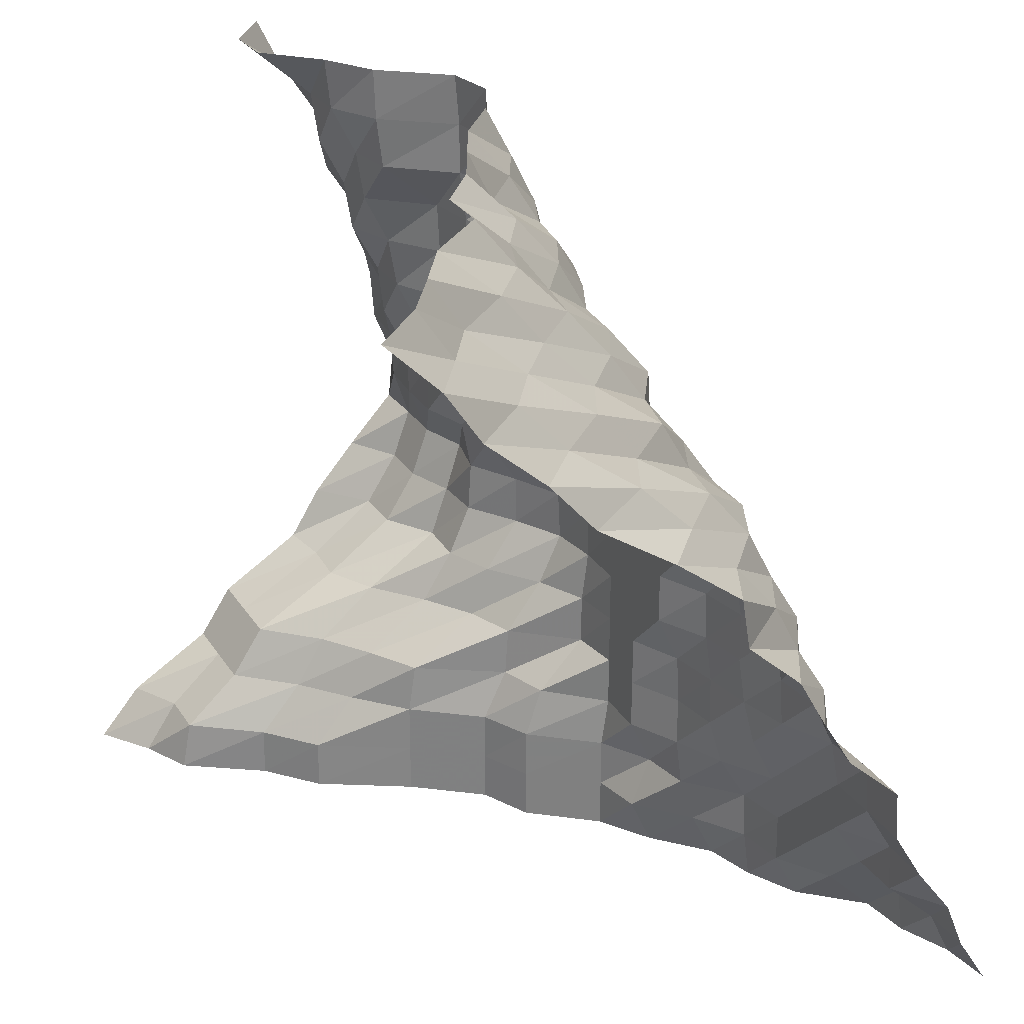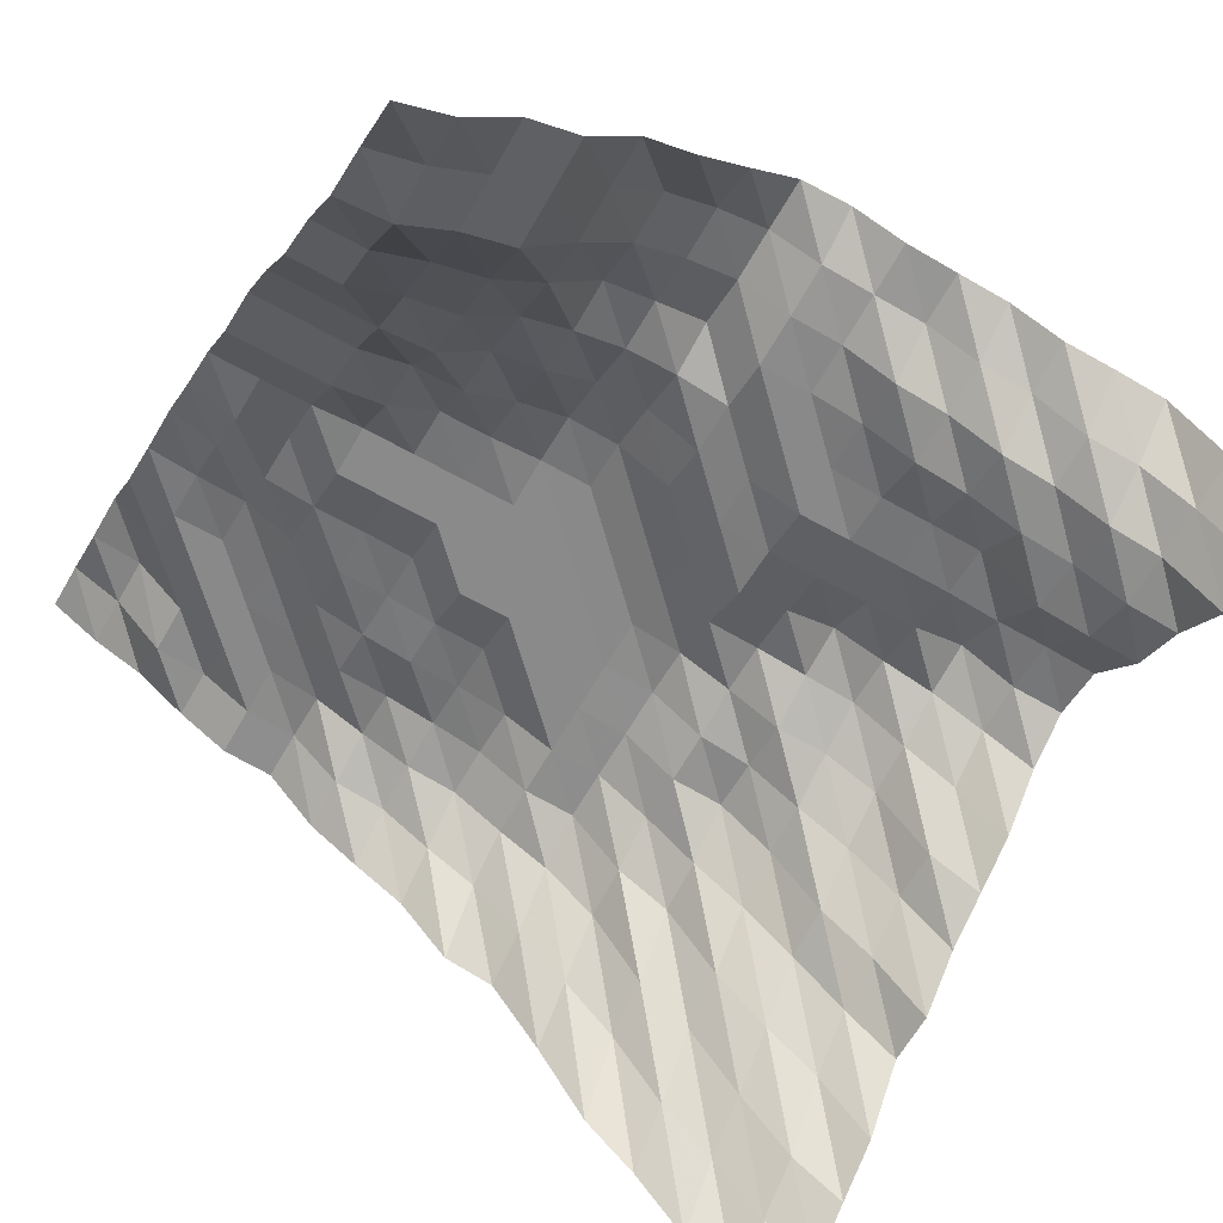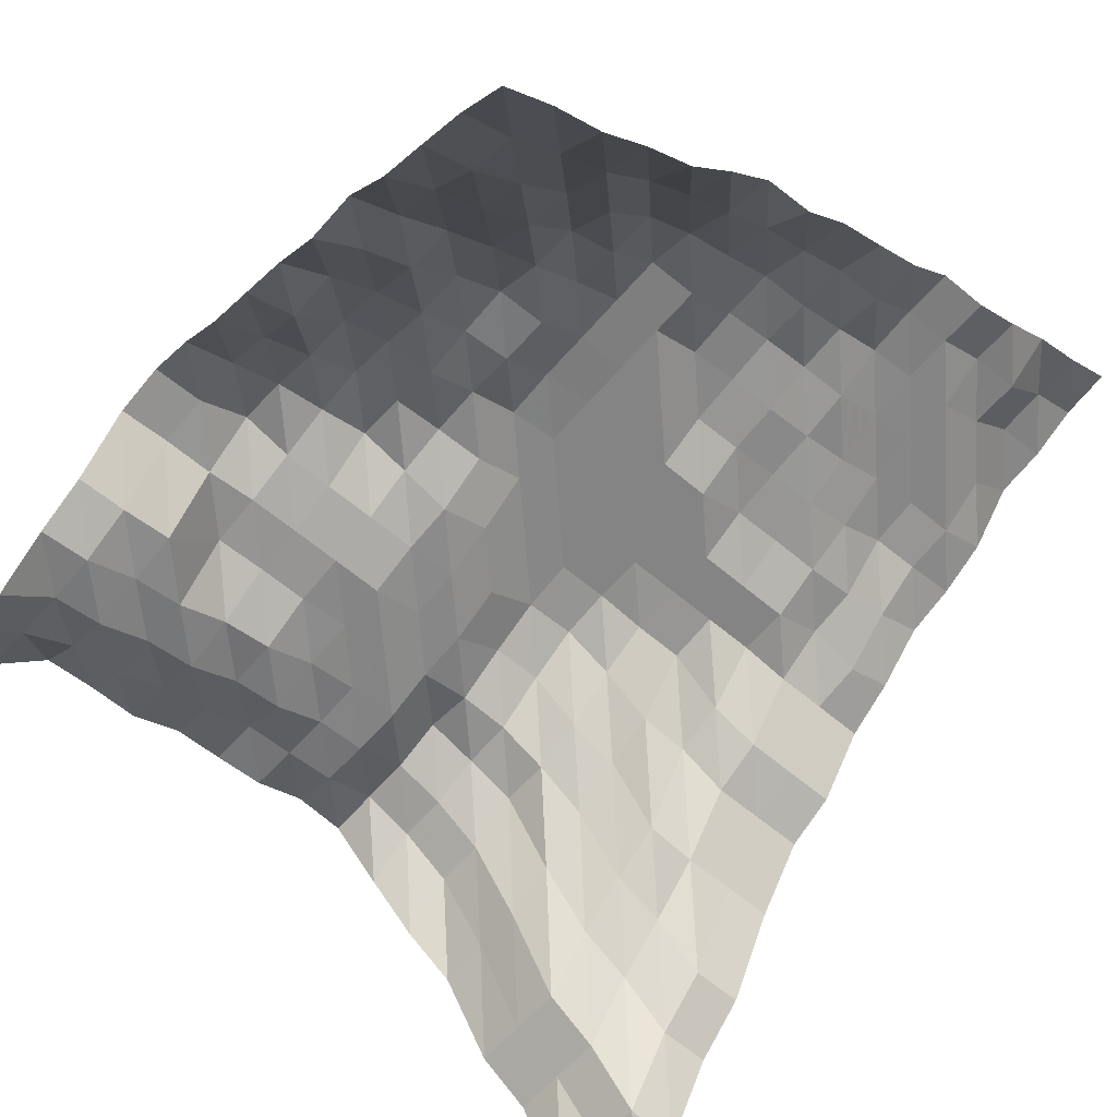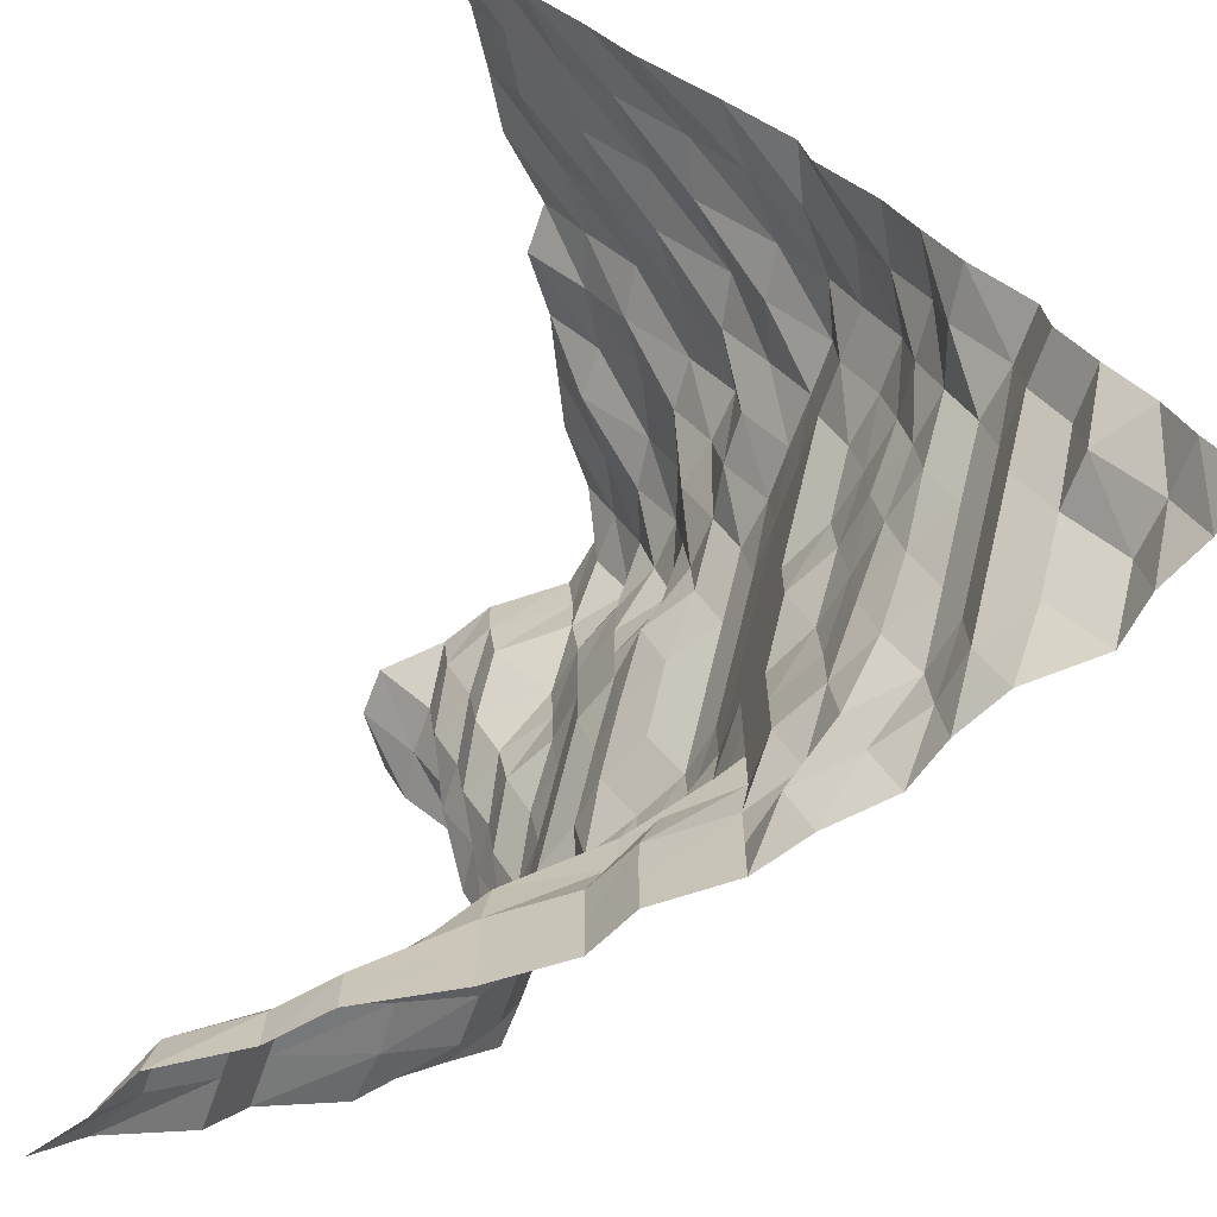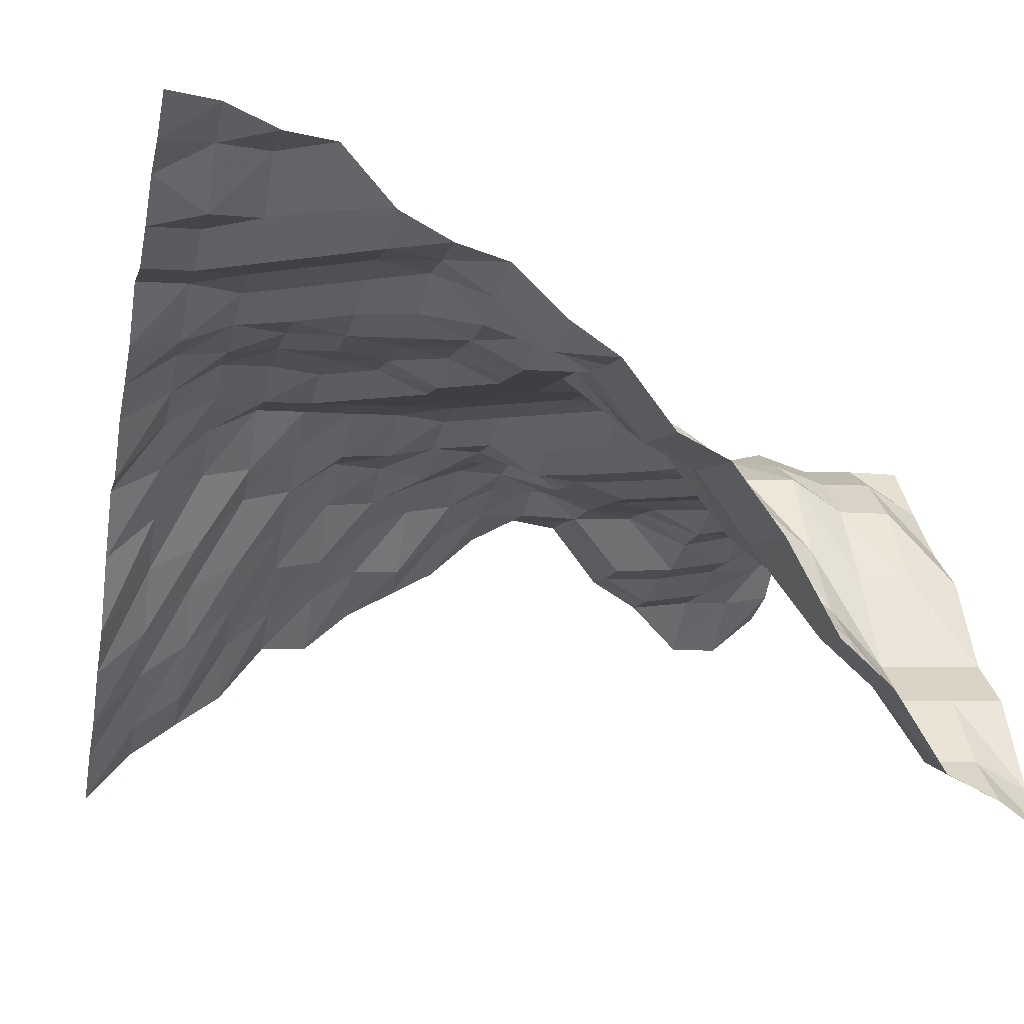
<metadata>
{"format":"obj","ext":"obj","renderer":"f3d","projection":"perspective","resolution":1024,"background":"white","views":[{"elev":27.8,"azim":63.8,"up":"+Z"},{"elev":-63.6,"azim":-119.6,"up":"+Y"},{"elev":-61.4,"azim":49.2,"up":"+Y"},{"elev":-66.6,"azim":70.5,"up":"+Z"},{"elev":-4.4,"azim":166.1,"up":"+Y"}]}
</metadata>
<code>
v 1688 308.6 1969
v 1688 303.1 1978
v 1688 299.5 1986
v 1688 293 1995
v 1688 287.9 2004
v 1688 287.3 2013
v 1688 277.7 2021
v 1688 272.3 2030
v 1688 267.4 2039
v 1688 257.7 2048
v 1688 256.2 2057
v 1688 244.7 2065
v 1688 231.4 2074
v 1688 223.7 2083
v 1688 213.7 2092
v 1688 207.8 2101
v 1688 199 2109
v 1679 307.3 1969
v 1679 303 1978
v 1679 293.7 1986
v 1679 293 1995
v 1679 287.9 2004
v 1679 287.3 2013
v 1679 279 2021
v 1679 277.7 2030
v 1679 272.3 2039
v 1679 267.8 2048
v 1679 260.4 2057
v 1679 252.2 2065
v 1679 243.3 2074
v 1679 231.4 2083
v 1679 223.3 2092
v 1679 213.7 2101
v 1679 207.9 2109
v 1670 303.4 1969
v 1670 302.1 1978
v 1670 293.5 1986
v 1670 287.9 1995
v 1670 287.7 2004
v 1670 286 2013
v 1670 282 2021
v 1670 278.6 2030
v 1670 277.6 2039
v 1670 272.3 2048
v 1670 267.8 2057
v 1670 260.3 2065
v 1670 247.5 2074
v 1670 240.6 2083
v 1670 229.2 2092
v 1670 219.2 2101
v 1670 213.7 2109
v 1661 302.1 1969
v 1661 293.5 1978
v 1661 287.9 1986
v 1661 287.7 1995
v 1661 286 2004
v 1661 281.6 2013
v 1661 281 2021
v 1661 279.5 2030
v 1661 277.6 2039
v 1661 272.3 2048
v 1661 271.8 2057
v 1661 261.7 2065
v 1661 256.6 2074
v 1661 244.8 2083
v 1661 236.2 2092
v 1661 229.2 2101
v 1661 219.1 2109
v 1652 292.3 1969
v 1652 287.9 1978
v 1652 287.7 1986
v 1652 286 1995
v 1652 281.8 2004
v 1652 279.5 2013
v 1652 278.2 2021
v 1652 278 2030
v 1652 276.4 2039
v 1652 272.3 2048
v 1652 271.8 2057
v 1652 265.7 2065
v 1652 258.4 2074
v 1652 252.2 2083
v 1652 244.7 2092
v 1652 236.2 2101
v 1652 229.2 2109
v 1644 287.7 1969
v 1644 286.5 1978
v 1644 286 1986
v 1644 280.8 1995
v 1644 278.2 2004
v 1644 278 2013
v 1644 276.8 2021
v 1644 276.4 2030
v 1644 272.3 2039
v 1644 272.3 2048
v 1644 271.6 2057
v 1644 264.5 2065
v 1644 263.9 2074
v 1644 256.7 2083
v 1644 246 2092
v 1644 239.3 2101
v 1644 229.2 2109
v 1635 285.1 1969
v 1635 280.8 1978
v 1635 278 1986
v 1635 276.8 1995
v 1635 276.8 2004
v 1635 276.4 2013
v 1635 272.3 2021
v 1635 272.3 2030
v 1635 272.3 2039
v 1635 272.3 2048
v 1635 271.7 2057
v 1635 264.9 2065
v 1635 263.2 2074
v 1635 257.2 2083
v 1635 252.1 2092
v 1635 244.7 2101
v 1635 236.2 2109
v 1626 276.9 1969
v 1626 272.9 1978
v 1626 276.3 1986
v 1626 272.3 1995
v 1626 272.3 2004
v 1626 272.3 2013
v 1626 272.3 2021
v 1626 272.3 2030
v 1626 272.3 2039
v 1626 272.2 2048
v 1626 270.6 2057
v 1626 266.4 2065
v 1626 261.5 2074
v 1626 261.2 2083
v 1626 256.3 2092
v 1626 244.8 2101
v 1626 240.5 2109
v 1617 271 1969
v 1617 271 1978
v 1617 271 1986
v 1617 272.3 1995
v 1617 272.3 2004
v 1617 272.3 2013
v 1617 272.3 2021
v 1617 272.3 2030
v 1617 272.2 2039
v 1617 270.6 2048
v 1617 266.4 2057
v 1617 266 2065
v 1617 264.9 2074
v 1617 264 2083
v 1617 257.5 2092
v 1617 252.1 2101
v 1617 244.8 2109
v 1608 259.8 1969
v 1608 259.8 1978
v 1608 259.9 1986
v 1608 262.8 1995
v 1608 271.1 2004
v 1608 271.2 2013
v 1608 272.3 2021
v 1608 272.2 2030
v 1608 270.6 2039
v 1608 264.8 2048
v 1608 260.9 2057
v 1608 263.8 2065
v 1608 266.4 2074
v 1608 263.5 2083
v 1608 261.1 2092
v 1608 256.7 2101
v 1608 252.1 2109
v 1600 255.5 1969
v 1600 255.5 1978
v 1600 255.5 1986
v 1600 259.8 1995
v 1600 260.4 2004
v 1600 267 2013
v 1600 271.1 2021
v 1600 270.6 2030
v 1600 264.8 2039
v 1600 260.6 2048
v 1600 259.8 2057
v 1600 259.8 2065
v 1600 259.8 2074
v 1600 260 2083
v 1600 262.5 2092
v 1600 256.7 2101
v 1600 256.4 2109
v 1591 243.9 1969
v 1591 243.9 1978
v 1591 243.9 1986
v 1591 245.2 1995
v 1591 257.1 2004
v 1591 260.4 2013
v 1591 266.5 2021
v 1591 266.4 2030
v 1591 260.6 2039
v 1591 259.6 2048
v 1591 256.7 2057
v 1591 256.7 2065
v 1591 256.7 2074
v 1591 256.7 2083
v 1591 255.5 2092
v 1591 255.5 2101
v 1591 254.8 2109
v 1582 228.3 1969
v 1582 228.5 1978
v 1582 235.7 1986
v 1582 239.9 1995
v 1582 251.3 2004
v 1582 256.8 2013
v 1582 260.7 2021
v 1582 261.3 2030
v 1582 259.6 2039
v 1582 256.7 2048
v 1582 256.7 2057
v 1582 255.6 2065
v 1582 255.6 2074
v 1582 255.1 2083
v 1582 245 2092
v 1582 243.9 2101
v 1582 243.6 2109
v 1573 220.6 1969
v 1573 220.8 1978
v 1573 228.4 1986
v 1573 233.6 1995
v 1573 244 2004
v 1573 257.1 2013
v 1573 260.3 2021
v 1573 263.1 2030
v 1573 256.7 2039
v 1573 256.6 2048
v 1573 255.2 2057
v 1573 250.9 2065
v 1573 249.4 2074
v 1573 245 2083
v 1573 243.6 2092
v 1573 239.2 2101
v 1573 238.3 2109
v 1564 207.1 1969
v 1564 208.8 1978
v 1564 218.5 1986
v 1564 224.3 1995
v 1564 239.4 2004
v 1564 251.5 2013
v 1564 257.1 2021
v 1564 260.3 2030
v 1564 256.7 2039
v 1564 256.3 2048
v 1564 252 2057
v 1564 250.9 2065
v 1564 246.1 2074
v 1564 244.7 2083
v 1564 240.3 2092
v 1564 239 2101
v 1564 229.5 2109
v 1556 202.9 1969
v 1556 208.8 1978
v 1556 218.5 1986
v 1556 224.3 1995
v 1556 239.9 2004
v 1556 251.4 2013
v 1556 257.1 2021
v 1556 260.3 2030
v 1556 257.4 2039
v 1556 256.7 2048
v 1556 256.3 2057
v 1556 252 2065
v 1556 250.9 2074
v 1556 245.1 2083
v 1556 244.7 2092
v 1556 239 2101
v 1556 229.2 2109
v 1547 196.6 1969
v 1547 204.1 1978
v 1547 218.5 1986
v 1547 224.3 1995
v 1547 238.6 2004
v 1547 244.1 2013
v 1547 251.8 2021
v 1547 260.1 2030
v 1547 261 2039
v 1547 257.4 2048
v 1547 256.7 2057
v 1547 256.4 2065
v 1547 252 2074
v 1547 252 2083
v 1547 251.3 2092
v 1547 240.3 2101
v 1547 236 2109
f 1 18 2
f 18 19 2
f 2 19 3
f 19 20 3
f 3 20 4
f 20 21 4
f 4 21 5
f 21 22 5
f 5 22 6
f 22 23 6
f 6 23 7
f 23 24 7
f 7 24 8
f 24 25 8
f 8 25 9
f 25 26 9
f 9 26 10
f 26 27 10
f 10 27 11
f 27 28 11
f 11 28 12
f 28 29 12
f 12 29 13
f 29 30 13
f 13 30 14
f 30 31 14
f 14 31 15
f 31 32 15
f 15 32 16
f 32 33 16
f 16 33 17
f 33 34 17
f 18 35 19
f 35 36 19
f 19 36 20
f 36 37 20
f 20 37 21
f 37 38 21
f 21 38 22
f 38 39 22
f 22 39 23
f 39 40 23
f 23 40 24
f 40 41 24
f 24 41 25
f 41 42 25
f 25 42 26
f 42 43 26
f 26 43 27
f 43 44 27
f 27 44 28
f 44 45 28
f 28 45 29
f 45 46 29
f 29 46 30
f 46 47 30
f 30 47 31
f 47 48 31
f 31 48 32
f 48 49 32
f 32 49 33
f 49 50 33
f 33 50 34
f 50 51 34
f 35 52 36
f 52 53 36
f 36 53 37
f 53 54 37
f 37 54 38
f 54 55 38
f 38 55 39
f 55 56 39
f 39 56 40
f 56 57 40
f 40 57 41
f 57 58 41
f 41 58 42
f 58 59 42
f 42 59 43
f 59 60 43
f 43 60 44
f 60 61 44
f 44 61 45
f 61 62 45
f 45 62 46
f 62 63 46
f 46 63 47
f 63 64 47
f 47 64 48
f 64 65 48
f 48 65 49
f 65 66 49
f 49 66 50
f 66 67 50
f 50 67 51
f 67 68 51
f 52 69 53
f 69 70 53
f 53 70 54
f 70 71 54
f 54 71 55
f 71 72 55
f 55 72 56
f 72 73 56
f 56 73 57
f 73 74 57
f 57 74 58
f 74 75 58
f 58 75 59
f 75 76 59
f 59 76 60
f 76 77 60
f 60 77 61
f 77 78 61
f 61 78 62
f 78 79 62
f 62 79 63
f 79 80 63
f 63 80 64
f 80 81 64
f 64 81 65
f 81 82 65
f 65 82 66
f 82 83 66
f 66 83 67
f 83 84 67
f 67 84 68
f 84 85 68
f 69 86 70
f 86 87 70
f 70 87 71
f 87 88 71
f 71 88 72
f 88 89 72
f 72 89 73
f 89 90 73
f 73 90 74
f 90 91 74
f 74 91 75
f 91 92 75
f 75 92 76
f 92 93 76
f 76 93 77
f 93 94 77
f 77 94 78
f 94 95 78
f 78 95 79
f 95 96 79
f 79 96 80
f 96 97 80
f 80 97 81
f 97 98 81
f 81 98 82
f 98 99 82
f 82 99 83
f 99 100 83
f 83 100 84
f 100 101 84
f 84 101 85
f 101 102 85
f 86 103 87
f 103 104 87
f 87 104 88
f 104 105 88
f 88 105 89
f 105 106 89
f 89 106 90
f 106 107 90
f 90 107 91
f 107 108 91
f 91 108 92
f 108 109 92
f 92 109 93
f 109 110 93
f 93 110 94
f 110 111 94
f 94 111 95
f 111 112 95
f 95 112 96
f 112 113 96
f 96 113 97
f 113 114 97
f 97 114 98
f 114 115 98
f 98 115 99
f 115 116 99
f 99 116 100
f 116 117 100
f 100 117 101
f 117 118 101
f 101 118 102
f 118 119 102
f 103 120 104
f 120 121 104
f 104 121 105
f 121 122 105
f 105 122 106
f 122 123 106
f 106 123 107
f 123 124 107
f 107 124 108
f 124 125 108
f 108 125 109
f 125 126 109
f 109 126 110
f 126 127 110
f 110 127 111
f 127 128 111
f 111 128 112
f 128 129 112
f 112 129 113
f 129 130 113
f 113 130 114
f 130 131 114
f 114 131 115
f 131 132 115
f 115 132 116
f 132 133 116
f 116 133 117
f 133 134 117
f 117 134 118
f 134 135 118
f 118 135 119
f 135 136 119
f 120 137 121
f 137 138 121
f 121 138 122
f 138 139 122
f 122 139 123
f 139 140 123
f 123 140 124
f 140 141 124
f 124 141 125
f 141 142 125
f 125 142 126
f 142 143 126
f 126 143 127
f 143 144 127
f 127 144 128
f 144 145 128
f 128 145 129
f 145 146 129
f 129 146 130
f 146 147 130
f 130 147 131
f 147 148 131
f 131 148 132
f 148 149 132
f 132 149 133
f 149 150 133
f 133 150 134
f 150 151 134
f 134 151 135
f 151 152 135
f 135 152 136
f 152 153 136
f 137 154 138
f 154 155 138
f 138 155 139
f 155 156 139
f 139 156 140
f 156 157 140
f 140 157 141
f 157 158 141
f 141 158 142
f 158 159 142
f 142 159 143
f 159 160 143
f 143 160 144
f 160 161 144
f 144 161 145
f 161 162 145
f 145 162 146
f 162 163 146
f 146 163 147
f 163 164 147
f 147 164 148
f 164 165 148
f 148 165 149
f 165 166 149
f 149 166 150
f 166 167 150
f 150 167 151
f 167 168 151
f 151 168 152
f 168 169 152
f 152 169 153
f 169 170 153
f 154 171 155
f 171 172 155
f 155 172 156
f 172 173 156
f 156 173 157
f 173 174 157
f 157 174 158
f 174 175 158
f 158 175 159
f 175 176 159
f 159 176 160
f 176 177 160
f 160 177 161
f 177 178 161
f 161 178 162
f 178 179 162
f 162 179 163
f 179 180 163
f 163 180 164
f 180 181 164
f 164 181 165
f 181 182 165
f 165 182 166
f 182 183 166
f 166 183 167
f 183 184 167
f 167 184 168
f 184 185 168
f 168 185 169
f 185 186 169
f 169 186 170
f 186 187 170
f 171 188 172
f 188 189 172
f 172 189 173
f 189 190 173
f 173 190 174
f 190 191 174
f 174 191 175
f 191 192 175
f 175 192 176
f 192 193 176
f 176 193 177
f 193 194 177
f 177 194 178
f 194 195 178
f 178 195 179
f 195 196 179
f 179 196 180
f 196 197 180
f 180 197 181
f 197 198 181
f 181 198 182
f 198 199 182
f 182 199 183
f 199 200 183
f 183 200 184
f 200 201 184
f 184 201 185
f 201 202 185
f 185 202 186
f 202 203 186
f 186 203 187
f 203 204 187
f 188 205 189
f 205 206 189
f 189 206 190
f 206 207 190
f 190 207 191
f 207 208 191
f 191 208 192
f 208 209 192
f 192 209 193
f 209 210 193
f 193 210 194
f 210 211 194
f 194 211 195
f 211 212 195
f 195 212 196
f 212 213 196
f 196 213 197
f 213 214 197
f 197 214 198
f 214 215 198
f 198 215 199
f 215 216 199
f 199 216 200
f 216 217 200
f 200 217 201
f 217 218 201
f 201 218 202
f 218 219 202
f 202 219 203
f 219 220 203
f 203 220 204
f 220 221 204
f 205 222 206
f 222 223 206
f 206 223 207
f 223 224 207
f 207 224 208
f 224 225 208
f 208 225 209
f 225 226 209
f 209 226 210
f 226 227 210
f 210 227 211
f 227 228 211
f 211 228 212
f 228 229 212
f 212 229 213
f 229 230 213
f 213 230 214
f 230 231 214
f 214 231 215
f 231 232 215
f 215 232 216
f 232 233 216
f 216 233 217
f 233 234 217
f 217 234 218
f 234 235 218
f 218 235 219
f 235 236 219
f 219 236 220
f 236 237 220
f 220 237 221
f 237 238 221
f 222 239 223
f 239 240 223
f 223 240 224
f 240 241 224
f 224 241 225
f 241 242 225
f 225 242 226
f 242 243 226
f 226 243 227
f 243 244 227
f 227 244 228
f 244 245 228
f 228 245 229
f 245 246 229
f 229 246 230
f 246 247 230
f 230 247 231
f 247 248 231
f 231 248 232
f 248 249 232
f 232 249 233
f 249 250 233
f 233 250 234
f 250 251 234
f 234 251 235
f 251 252 235
f 235 252 236
f 252 253 236
f 236 253 237
f 253 254 237
f 237 254 238
f 254 255 238
f 239 256 240
f 256 257 240
f 240 257 241
f 257 258 241
f 241 258 242
f 258 259 242
f 242 259 243
f 259 260 243
f 243 260 244
f 260 261 244
f 244 261 245
f 261 262 245
f 245 262 246
f 262 263 246
f 246 263 247
f 263 264 247
f 247 264 248
f 264 265 248
f 248 265 249
f 265 266 249
f 249 266 250
f 266 267 250
f 250 267 251
f 267 268 251
f 251 268 252
f 268 269 252
f 252 269 253
f 269 270 253
f 253 270 254
f 270 271 254
f 254 271 255
f 271 272 255
f 256 273 257
f 273 274 257
f 257 274 258
f 274 275 258
f 258 275 259
f 275 276 259
f 259 276 260
f 276 277 260
f 260 277 261
f 277 278 261
f 261 278 262
f 278 279 262
f 262 279 263
f 279 280 263
f 263 280 264
f 280 281 264
f 264 281 265
f 281 282 265
f 265 282 266
f 282 283 266
f 266 283 267
f 283 284 267
f 267 284 268
f 284 285 268
f 268 285 269
f 285 286 269
f 269 286 270
f 286 287 270
f 270 287 271
f 287 288 271
f 271 288 272
f 288 289 272

</code>
